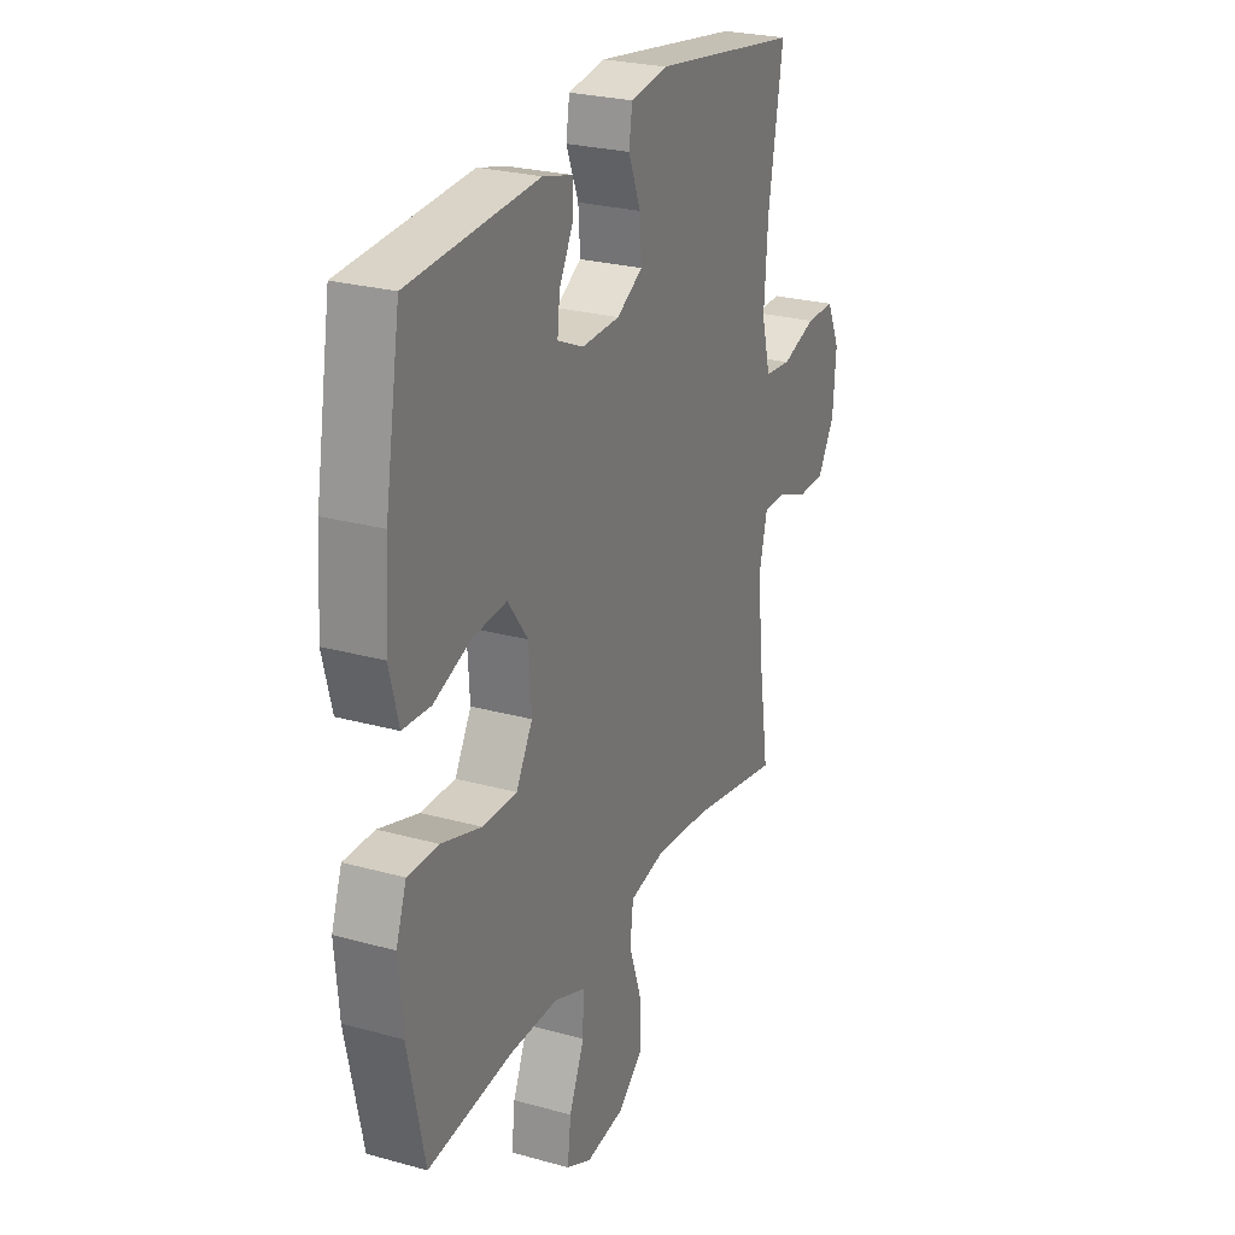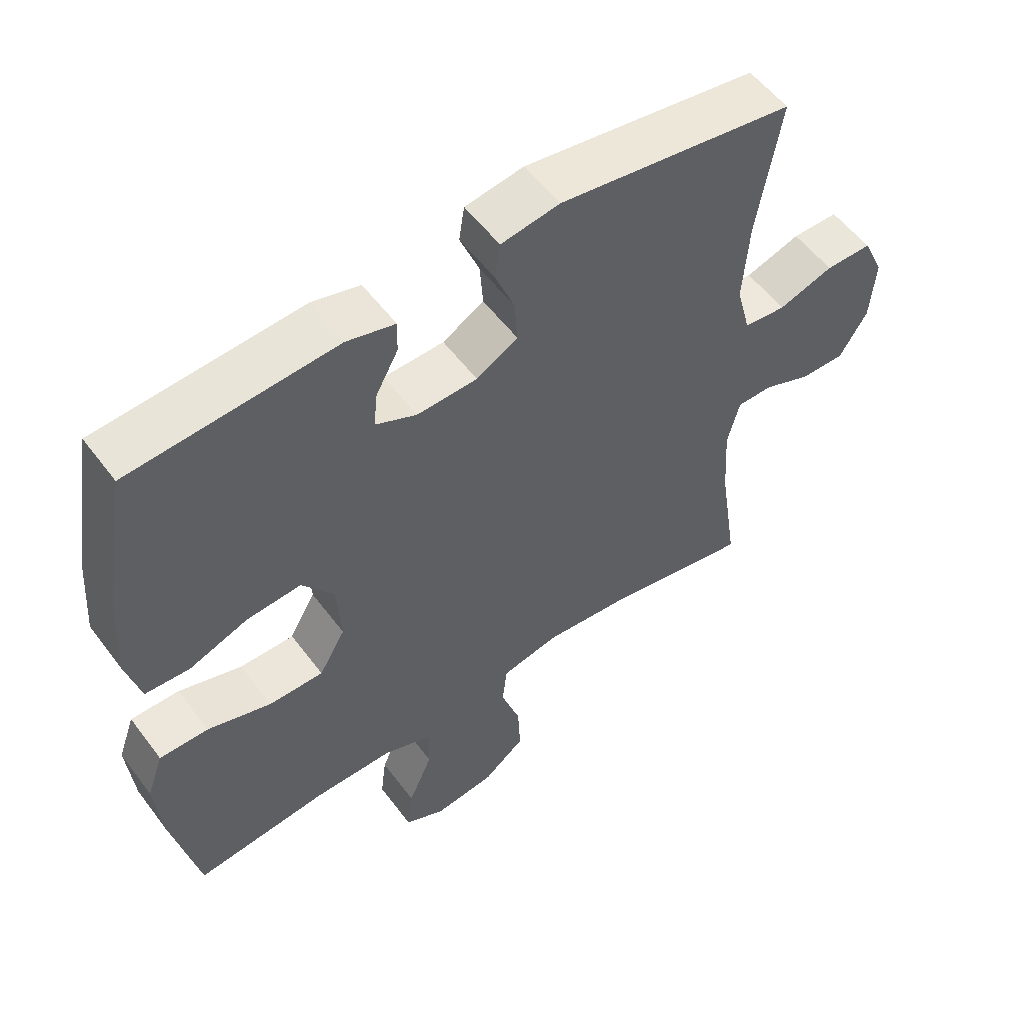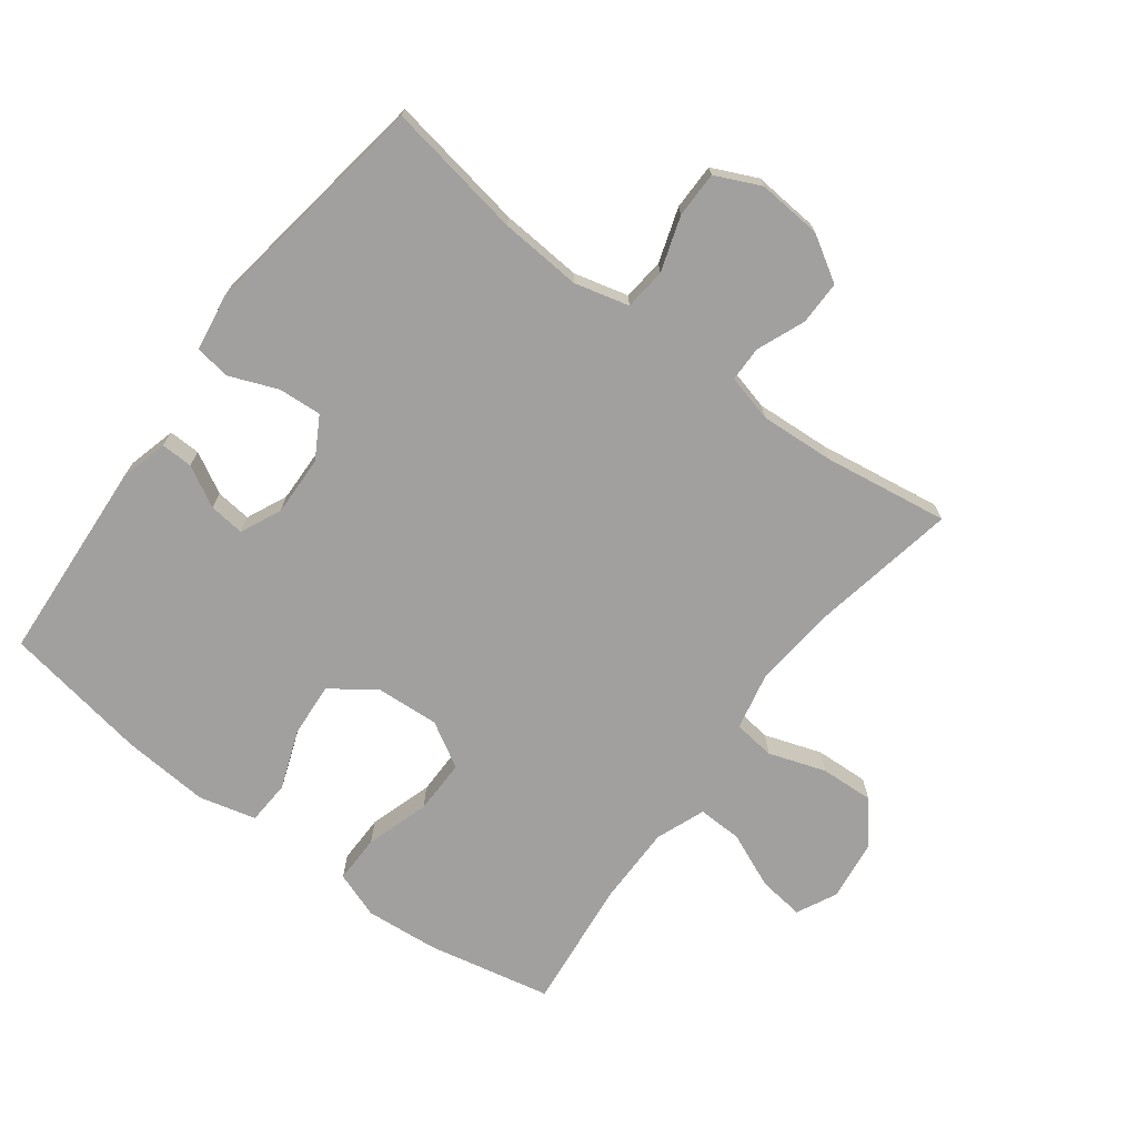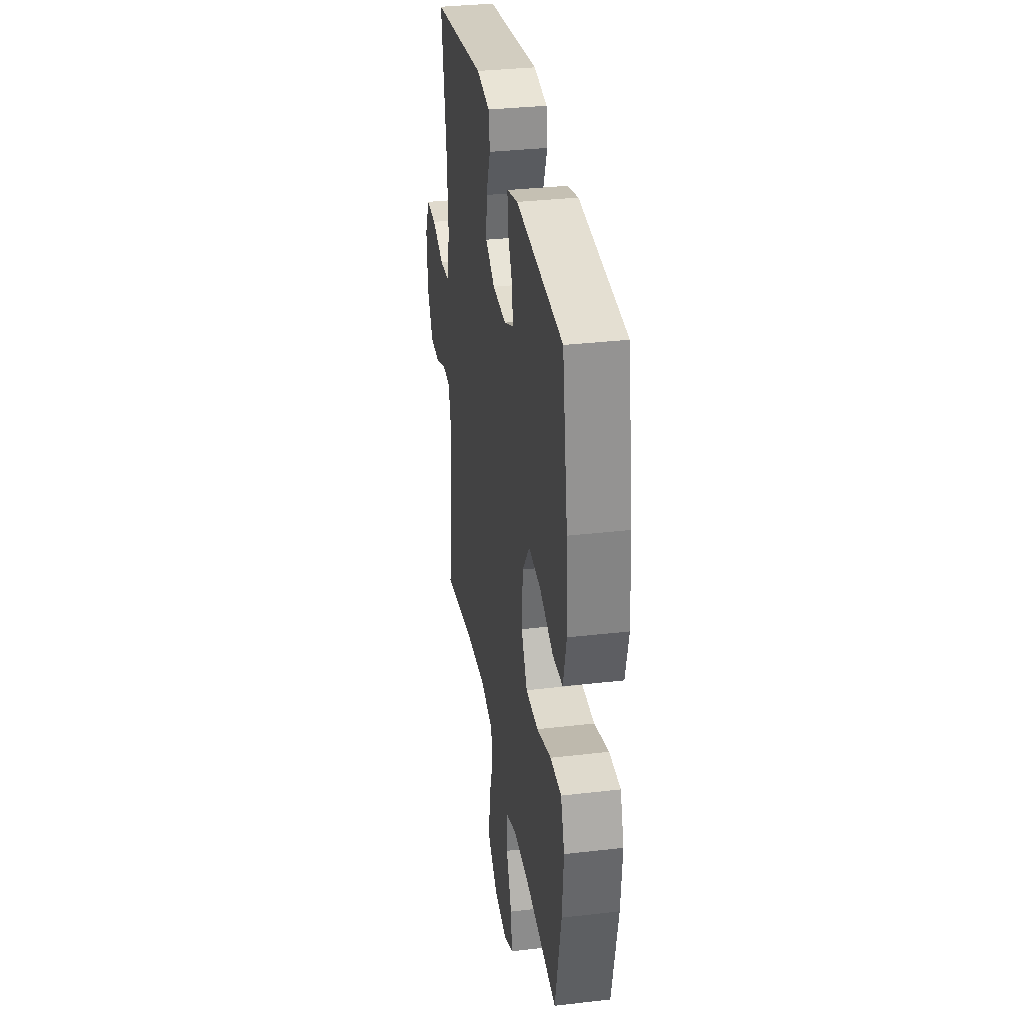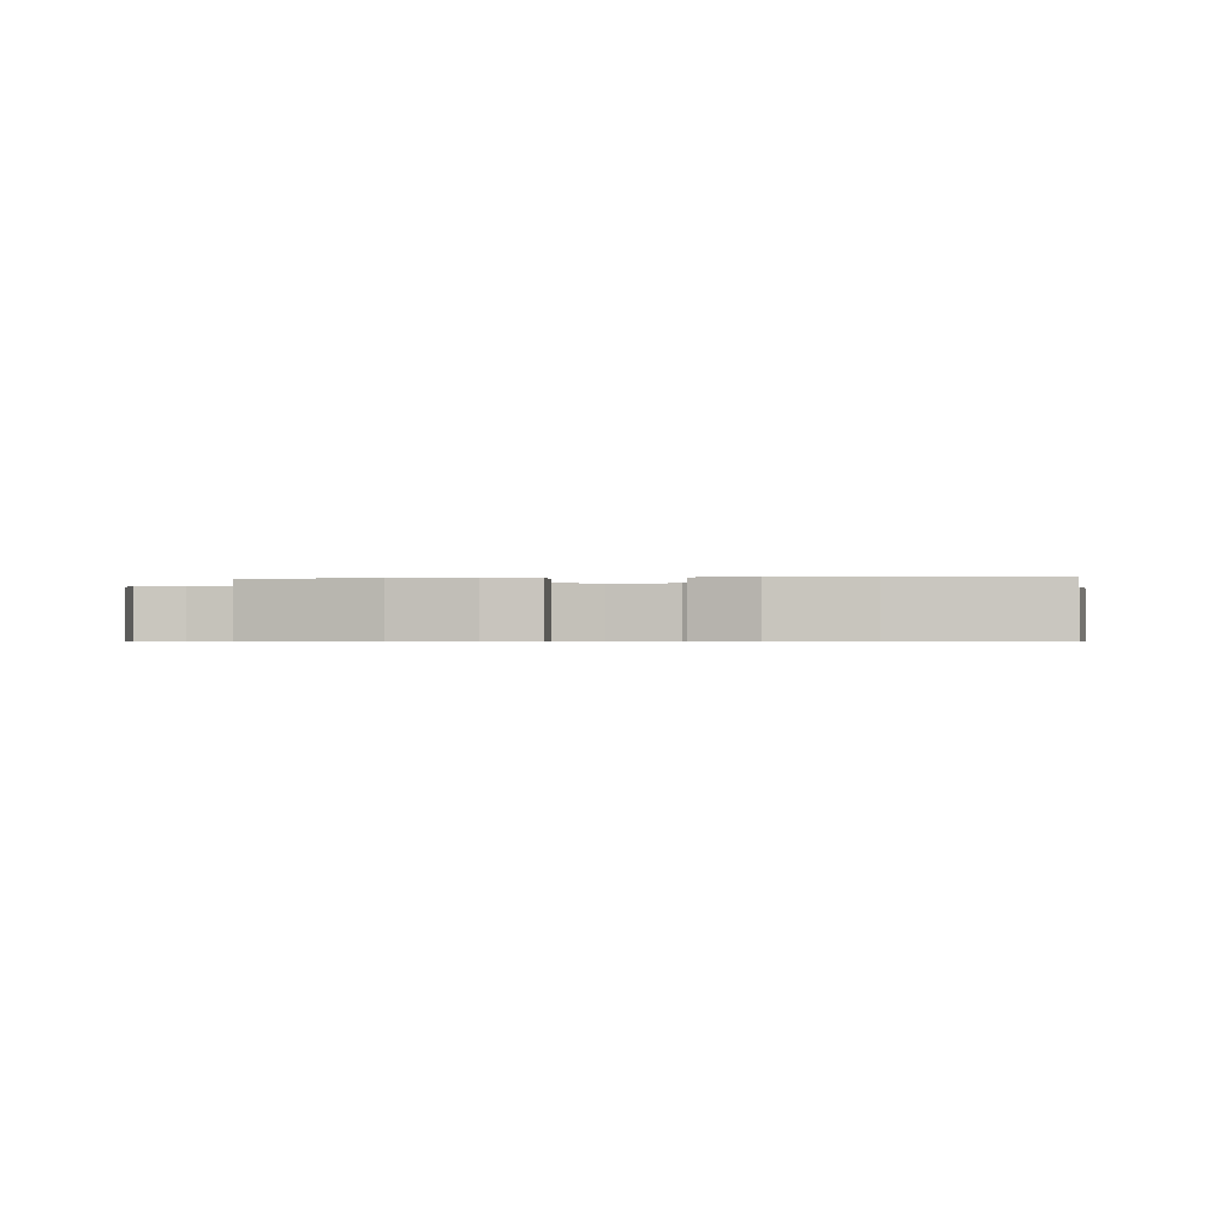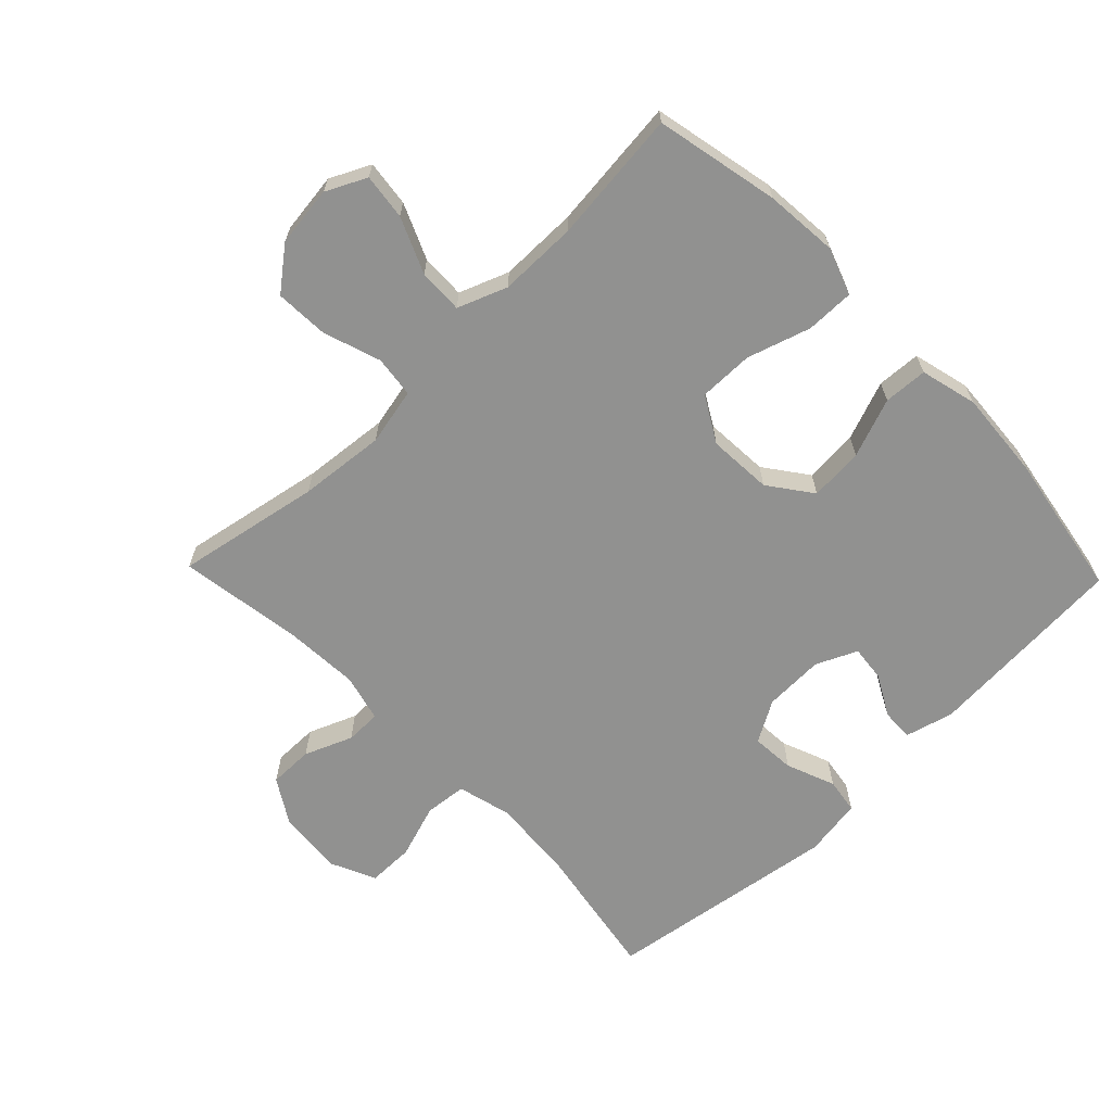
<metadata>
{"format":"obj","ext":"obj","renderer":"f3d","projection":"perspective","resolution":1024,"background":"white","views":[{"elev":25.7,"azim":-66.1,"up":"+Z"},{"elev":55.1,"azim":-36.2,"up":"+Z"},{"elev":-71.8,"azim":53.1,"up":"+Y"},{"elev":33.2,"azim":-99.1,"up":"+Z"},{"elev":-0.6,"azim":-83.6,"up":"+Y"},{"elev":-65.9,"azim":-136.0,"up":"+Y"}]}
</metadata>
<code>
o path6902
v -0.5624 0.0375 0.299
v -0.5724 0.0375 0.1628
v -0.5498 0.0375 0.07426
v -0.4812 0.0375 0.07024
v -0.3891 0.0375 0.1047
v -0.3048 0.0375 0.1109
v -0.2553 0.0375 0.04359
v -0.2489 0.0375 -0.05654
v -0.2897 0.0375 -0.1272
v -0.3746 0.0375 -0.1266
v -0.4735 0.0375 -0.0954
v -0.5492 0.0375 -0.09474
v -0.575 0.0375 -0.1673
v -0.5649 0.0375 -0.2818
v -0.5241 0.0375 -0.4749
v -0.3174 0.0375 -0.4527
v -0.195 0.0375 -0.4527
v -0.1179 0.0375 -0.4824
v -0.12 0.0375 -0.5521
v -0.1572 0.0375 -0.6384
v -0.1659 0.0375 -0.7098
v -0.1032 0.0375 -0.7406
v -0.008957 0.0375 -0.7283
v 0.05606 0.0375 -0.6765
v 0.05199 0.0375 -0.5931
v 0.02189 0.0375 -0.5038
v 0.02957 0.0375 -0.4389
v 0.1188 0.0375 -0.4199
v 0.2536 0.0375 -0.4328
v 0.4778 0.0375 -0.4749
v 0.4484 0.0375 -0.2801
v 0.4412 0.0375 -0.1643
v 0.46 0.0375 -0.09036
v 0.5152 0.0375 -0.08983
v 0.5896 0.0375 -0.1202
v 0.6588 0.0375 -0.1206
v 0.7016 0.0375 -0.05023
v 0.7095 0.0375 0.05047
v 0.6769 0.0375 0.1209
v 0.6049 0.0375 0.1211
v 0.5198 0.0375 0.0931
v 0.4544 0.0375 0.09978
v 0.4324 0.0375 0.1845
v 0.4416 0.0375 0.3129
v 0.4778 0.0375 0.5268
v 0.1131 0.0375 0.5818
v 0.022 0.0375 0.5675
v 0.01355 0.0375 0.5124
v 0.04376 0.0375 0.4368
v 0.04848 0.0375 0.369
v -0.01573 0.0375 0.3322
v -0.1097 0.0375 0.3295
v -0.1734 0.0375 0.3587
v -0.1673 0.0375 0.4144
v -0.1328 0.0375 0.478
v -0.1315 0.0375 0.5277
v -0.2063 0.0375 0.5476
v -0.5241 0.0375 0.5268
v -0.5624 -0.0375 0.299
v -0.5724 -0.0375 0.1628
v -0.5498 -0.0375 0.07426
v -0.4812 -0.0375 0.07024
v -0.3891 -0.0375 0.1047
v -0.3048 -0.0375 0.1109
v -0.2553 -0.0375 0.04359
v -0.2489 -0.0375 -0.05654
v -0.2897 -0.0375 -0.1272
v -0.3746 -0.0375 -0.1266
v -0.4735 -0.0375 -0.0954
v -0.5492 -0.0375 -0.09474
v -0.575 -0.0375 -0.1673
v -0.5649 -0.0375 -0.2818
v -0.5241 -0.0375 -0.4749
v -0.3174 -0.0375 -0.4527
v -0.195 -0.0375 -0.4527
v -0.1179 -0.0375 -0.4824
v -0.12 -0.0375 -0.5521
v -0.1572 -0.0375 -0.6384
v -0.1659 -0.0375 -0.7098
v -0.1032 -0.0375 -0.7406
v -0.008957 -0.0375 -0.7283
v 0.05606 -0.0375 -0.6765
v 0.05199 -0.0375 -0.5931
v 0.02189 -0.0375 -0.5038
v 0.02957 -0.0375 -0.4389
v 0.1188 -0.0375 -0.4199
v 0.2536 -0.0375 -0.4328
v 0.4778 -0.0375 -0.4749
v 0.4484 -0.0375 -0.2801
v 0.4412 -0.0375 -0.1643
v 0.46 -0.0375 -0.09036
v 0.5152 -0.0375 -0.08983
v 0.5896 -0.0375 -0.1202
v 0.6588 -0.0375 -0.1206
v 0.7016 -0.0375 -0.05023
v 0.7095 -0.0375 0.05047
v 0.6769 -0.0375 0.1209
v 0.6049 -0.0375 0.1211
v 0.5198 -0.0375 0.0931
v 0.4544 -0.0375 0.09978
v 0.4324 -0.0375 0.1845
v 0.4416 -0.0375 0.3129
v 0.4778 -0.0375 0.5268
v 0.1131 -0.0375 0.5818
v 0.022 -0.0375 0.5675
v 0.01355 -0.0375 0.5124
v 0.04376 -0.0375 0.4368
v 0.04848 -0.0375 0.369
v -0.01573 -0.0375 0.3322
v -0.1097 -0.0375 0.3295
v -0.1734 -0.0375 0.3587
v -0.1673 -0.0375 0.4144
v -0.1328 -0.0375 0.478
v -0.1315 -0.0375 0.5277
v -0.2063 -0.0375 0.5476
v -0.5241 -0.0375 0.5268
v -0.1659 0.0375 -0.7098
v -0.1659 0.0375 -0.7098
v -0.1032 0.0375 -0.7406
v -0.008957 0.0375 -0.7283
v 0.05606 0.0375 -0.6765
v -0.1572 0.0375 -0.6384
v 0.05199 0.0375 -0.5931
v -0.12 0.0375 -0.5521
v 0.02189 0.0375 -0.5038
v -0.1179 0.0375 -0.4824
v -0.1179 0.0375 -0.4824
v 0.02957 0.0375 -0.4389
v 0.02957 0.0375 -0.4389
v -0.195 0.0375 -0.4527
v -0.5241 0.0375 -0.4749
v -0.5241 0.0375 -0.4749
v -0.3174 0.0375 -0.4527
v 0.2536 0.0375 -0.4328
v 0.4778 0.0375 -0.4749
v 0.4778 0.0375 -0.4749
v 0.1188 0.0375 -0.4199
v -0.5649 0.0375 -0.2818
v 0.4484 0.0375 -0.2801
v -0.575 0.0375 -0.1673
v 0.4412 0.0375 -0.1643
v -0.5492 0.0375 -0.09474
v -0.5492 0.0375 -0.09474
v -0.2897 0.0375 -0.1272
v -0.2897 0.0375 -0.1272
v -0.3746 0.0375 -0.1266
v 0.46 0.0375 -0.09036
v 0.46 0.0375 -0.09036
v -0.2489 0.0375 -0.05654
v -0.4735 0.0375 -0.0954
v 0.5896 0.0375 -0.1202
v 0.6588 0.0375 -0.1206
v 0.7016 0.0375 -0.05023
v 0.5152 0.0375 -0.08983
v -0.2553 0.0375 0.04359
v 0.7095 0.0375 0.05047
v -0.3048 0.0375 0.1109
v 0.6769 0.0375 0.1209
v 0.6769 0.0375 0.1209
v -0.5498 0.0375 0.07426
v -0.5498 0.0375 0.07426
v -0.4812 0.0375 0.07024
v -0.3891 0.0375 0.1047
v -0.5724 0.0375 0.1628
v 0.5198 0.0375 0.0931
v 0.4544 0.0375 0.09978
v 0.4544 0.0375 0.09978
v 0.6049 0.0375 0.1211
v 0.4324 0.0375 0.1845
v -0.5624 0.0375 0.299
v 0.4416 0.0375 0.3129
v -0.01573 0.0375 0.3322
v -0.1097 0.0375 0.3295
v -0.1734 0.0375 0.3587
v -0.1734 0.0375 0.3587
v 0.04848 0.0375 0.369
v 0.04848 0.0375 0.369
v -0.1673 0.0375 0.4144
v 0.04376 0.0375 0.4368
v -0.1328 0.0375 0.478
v 0.01355 0.0375 0.5124
v -0.1315 0.0375 0.5277
v -0.1315 0.0375 0.5277
v -0.5241 0.0375 0.5268
v -0.5241 0.0375 0.5268
v 0.4778 0.0375 0.5268
v 0.4778 0.0375 0.5268
v 0.022 0.0375 0.5675
v 0.022 0.0375 0.5675
v -0.2063 0.0375 0.5476
v 0.1131 0.0375 0.5818
v -0.1659 -0.0375 -0.7098
v -0.1659 -0.0375 -0.7098
v -0.1032 -0.0375 -0.7406
v -0.008957 -0.0375 -0.7283
v 0.05606 -0.0375 -0.6765
v -0.1572 -0.0375 -0.6384
v 0.05199 -0.0375 -0.5931
v -0.12 -0.0375 -0.5521
v 0.02189 -0.0375 -0.5038
v -0.1179 -0.0375 -0.4824
v -0.1179 -0.0375 -0.4824
v 0.02957 -0.0375 -0.4389
v 0.02957 -0.0375 -0.4389
v -0.195 -0.0375 -0.4527
v -0.5241 -0.0375 -0.4749
v -0.5241 -0.0375 -0.4749
v -0.3174 -0.0375 -0.4527
v 0.2536 -0.0375 -0.4328
v 0.4778 -0.0375 -0.4749
v 0.4778 -0.0375 -0.4749
v 0.1188 -0.0375 -0.4199
v -0.5649 -0.0375 -0.2818
v 0.4484 -0.0375 -0.2801
v -0.575 -0.0375 -0.1673
v 0.4412 -0.0375 -0.1643
v -0.5492 -0.0375 -0.09474
v -0.5492 -0.0375 -0.09474
v -0.2897 -0.0375 -0.1272
v -0.2897 -0.0375 -0.1272
v -0.3746 -0.0375 -0.1266
v 0.46 -0.0375 -0.09036
v 0.46 -0.0375 -0.09036
v -0.2489 -0.0375 -0.05654
v -0.4735 -0.0375 -0.0954
v 0.5896 -0.0375 -0.1202
v 0.6588 -0.0375 -0.1206
v 0.7016 -0.0375 -0.05023
v 0.5152 -0.0375 -0.08983
v -0.2553 -0.0375 0.04359
v 0.7095 -0.0375 0.05047
v -0.3048 -0.0375 0.1109
v 0.6769 -0.0375 0.1209
v 0.6769 -0.0375 0.1209
v -0.5498 -0.0375 0.07426
v -0.5498 -0.0375 0.07426
v -0.4812 -0.0375 0.07024
v -0.3891 -0.0375 0.1047
v -0.5724 -0.0375 0.1628
v 0.5198 -0.0375 0.0931
v 0.4544 -0.0375 0.09978
v 0.4544 -0.0375 0.09978
v 0.6049 -0.0375 0.1211
v 0.4324 -0.0375 0.1845
v -0.5624 -0.0375 0.299
v 0.4416 -0.0375 0.3129
v -0.01573 -0.0375 0.3322
v -0.1097 -0.0375 0.3295
v -0.1734 -0.0375 0.3587
v -0.1734 -0.0375 0.3587
v 0.04848 -0.0375 0.369
v 0.04848 -0.0375 0.369
v -0.1673 -0.0375 0.4144
v 0.04376 -0.0375 0.4368
v -0.1328 -0.0375 0.478
v 0.01355 -0.0375 0.5124
v -0.1315 -0.0375 0.5277
v -0.1315 -0.0375 0.5277
v -0.5241 -0.0375 0.5268
v -0.5241 -0.0375 0.5268
v 0.4778 -0.0375 0.5268
v 0.4778 -0.0375 0.5268
v 0.022 -0.0375 0.5675
v 0.022 -0.0375 0.5675
v -0.2063 -0.0375 0.5476
v 0.1131 -0.0375 0.5818
f 215 213 225
f 222 229 240
f 243 228 231
f 203 201 200
f 245 249 259
f 241 244 247
f 219 203 224
f 240 229 228
f 238 249 245
f 208 221 213
f 228 229 226
f 205 219 208
f 247 222 241
f 217 215 225
f 256 266 263
f 216 209 214
f 254 266 256
f 200 199 198
f 194 195 197
f 199 195 198
f 266 246 261
f 265 253 255
f 224 247 230
f 197 195 199
f 249 253 259
f 224 216 222
f 232 249 238
f 228 226 227
f 232 248 249
f 214 209 210
f 246 251 244
f 240 228 243
f 237 239 235
f 266 254 246
f 205 203 219
f 199 200 201
f 247 244 251
f 221 208 219
f 196 198 195
f 224 212 216
f 212 209 216
f 239 238 245
f 224 222 247
f 243 231 233
f 230 248 232
f 206 208 213
f 238 239 237
f 259 253 265
f 192 194 197
f 230 247 248
f 251 246 254
f 201 203 205
f 265 255 257
f 241 222 240
f 203 212 224
f 225 213 221
f 118 22 80 193
f 22 23 81 80
f 23 24 82 81
f 20 21 79 78
f 24 25 83 82
f 19 20 78 77
f 25 26 84 83
f 127 19 77 202
f 26 129 204 84
f 17 18 76 75
f 132 16 74 207
f 29 136 211 87
f 16 17 75 74
f 27 28 86 85
f 28 29 87 86
f 14 15 73 72
f 30 31 89 88
f 13 14 72 71
f 31 32 90 89
f 143 13 71 218
f 145 10 68 220
f 32 148 223 90
f 8 9 67 66
f 11 12 70 69
f 10 11 69 68
f 35 36 94 93
f 36 37 95 94
f 34 35 93 92
f 33 34 92 91
f 7 8 66 65
f 37 38 96 95
f 6 7 65 64
f 38 159 234 96
f 161 4 62 236
f 4 5 63 62
f 2 3 61 60
f 41 167 242 99
f 40 41 99 98
f 39 40 98 97
f 42 43 101 100
f 5 6 64 63
f 1 2 60 59
f 43 44 102 101
f 51 52 110 109
f 52 175 250 110
f 177 51 109 252
f 53 54 112 111
f 49 50 108 107
f 54 55 113 112
f 48 49 107 106
f 55 183 258 113
f 185 1 59 260
f 44 187 262 102
f 189 48 106 264
f 56 57 115 114
f 57 58 116 115
f 46 47 105 104
f 45 46 104 103
f 140 150 138
f 147 165 154
f 168 156 153
f 128 125 126
f 170 184 174
f 166 172 169
f 144 149 128
f 165 153 154
f 163 170 174
f 133 138 146
f 153 151 154
f 130 133 144
f 172 166 147
f 142 150 140
f 181 188 191
f 141 139 134
f 179 181 191
f 125 123 124
f 119 122 120
f 124 123 120
f 191 186 171
f 190 180 178
f 149 155 172
f 122 124 120
f 174 184 178
f 149 147 141
f 157 163 174
f 153 152 151
f 157 174 173
f 139 135 134
f 171 169 176
f 165 168 153
f 162 160 164
f 191 171 179
f 130 144 128
f 124 126 125
f 172 176 169
f 146 144 133
f 121 120 123
f 149 141 137
f 137 141 134
f 164 170 163
f 149 172 147
f 168 158 156
f 155 157 173
f 131 138 133
f 163 162 164
f 184 190 178
f 117 122 119
f 155 173 172
f 176 179 171
f 126 130 128
f 190 182 180
f 166 165 147
f 128 149 137
f 150 146 138

</code>
